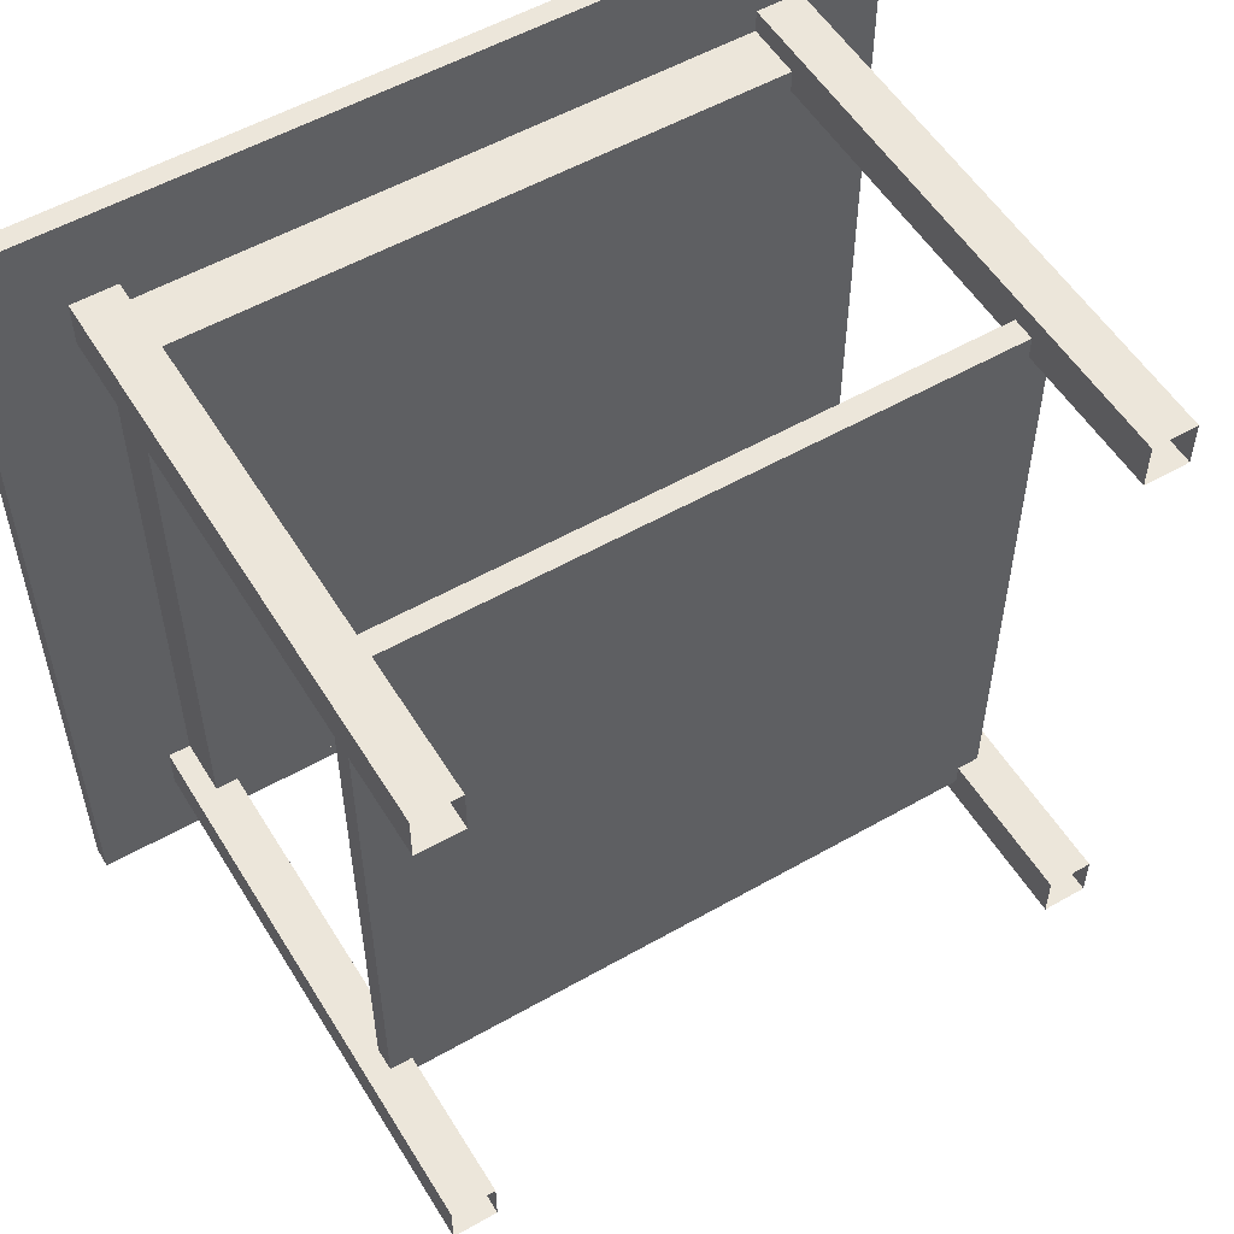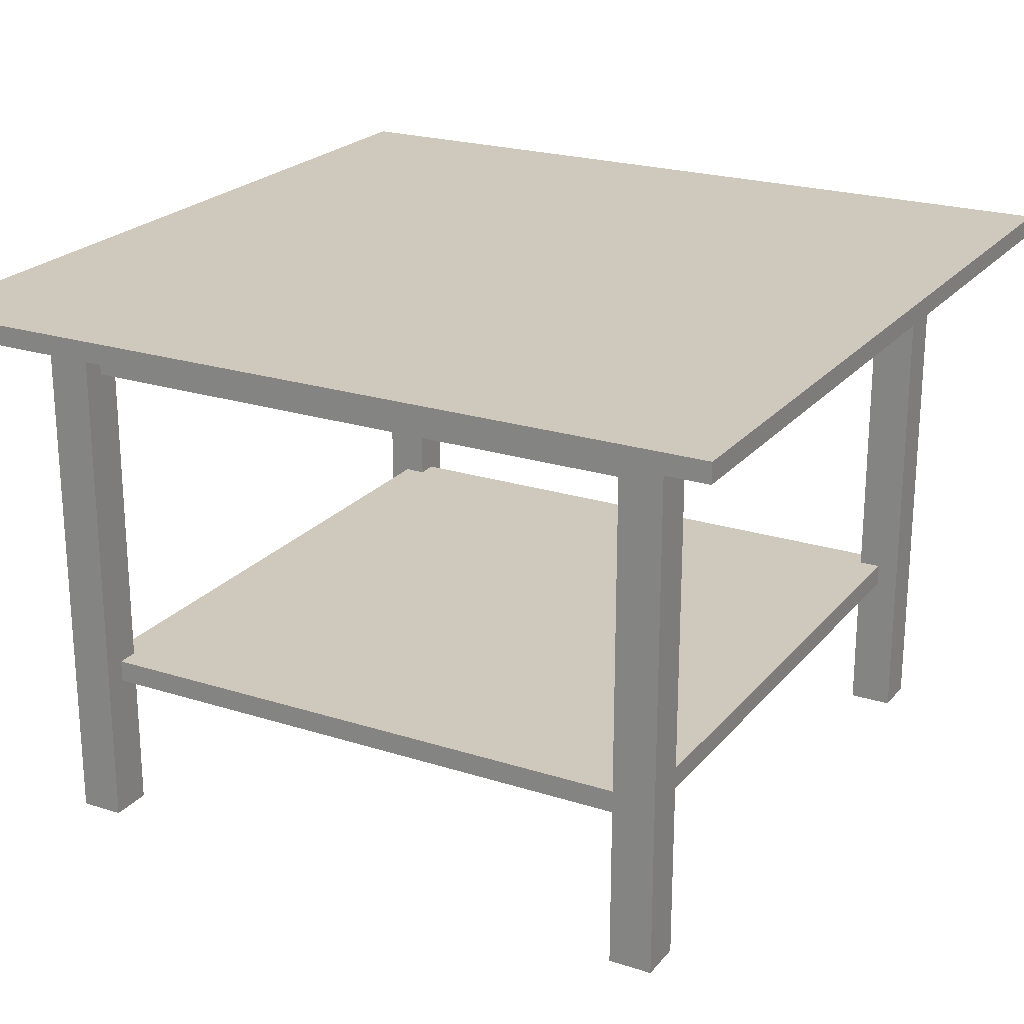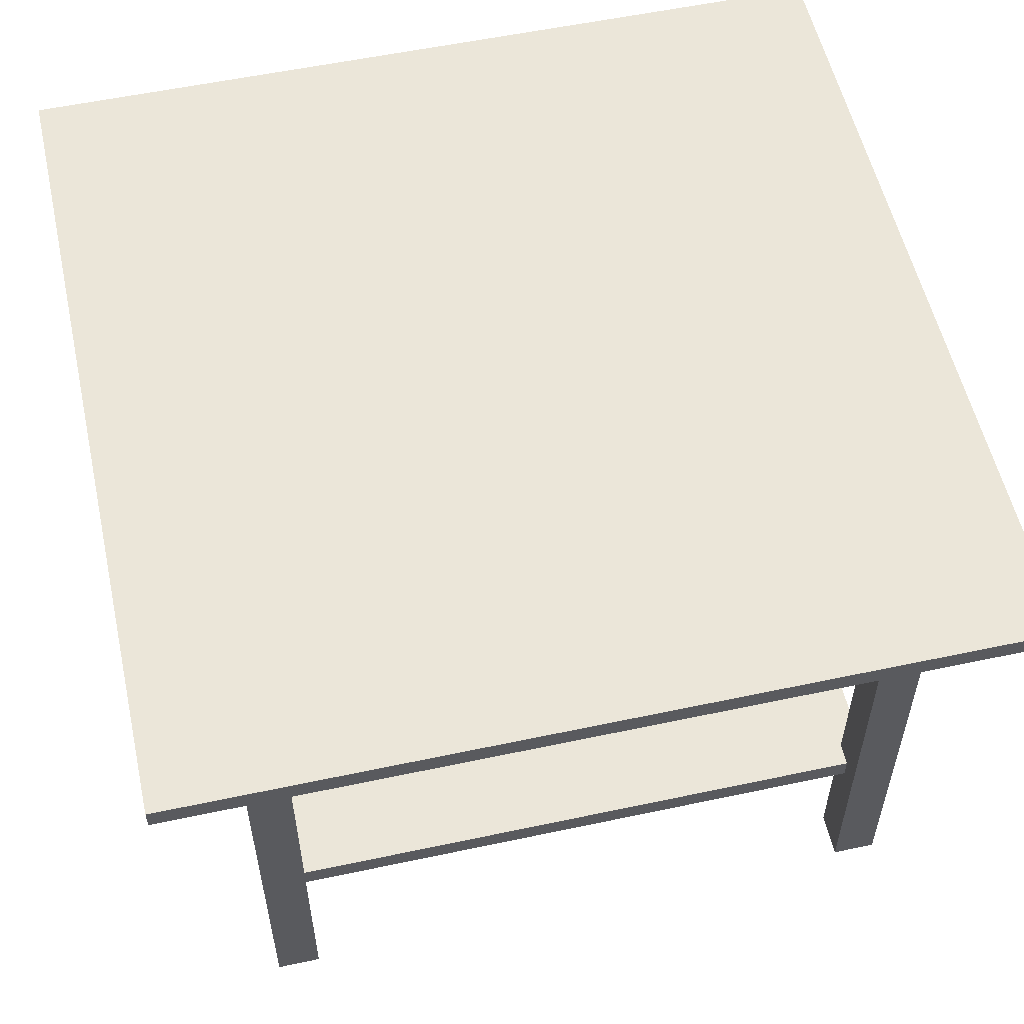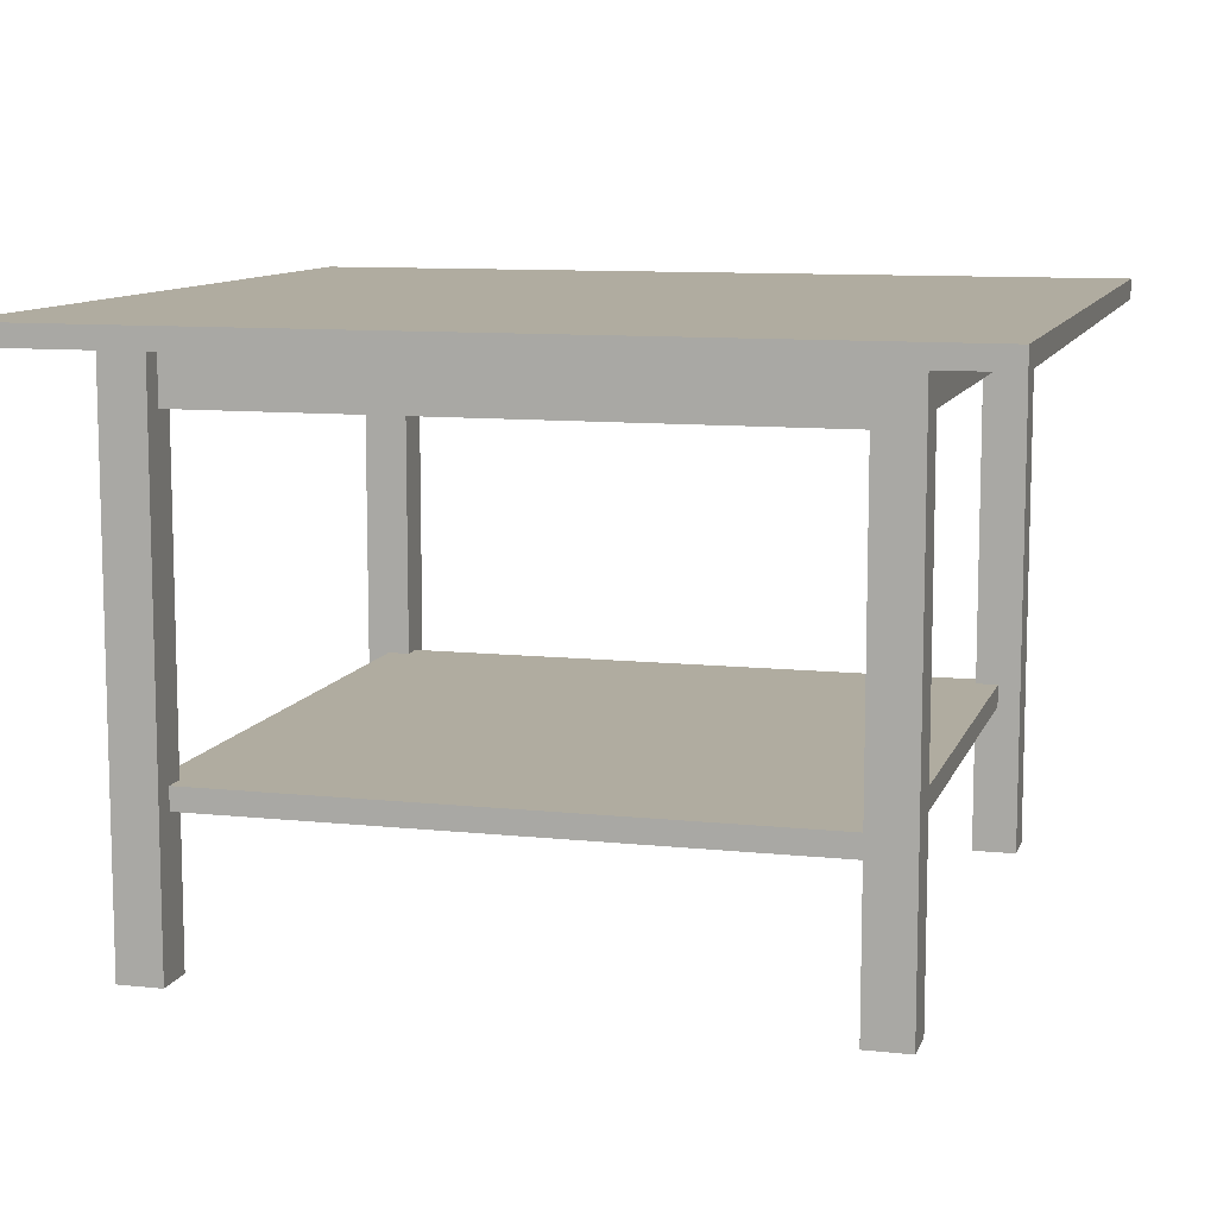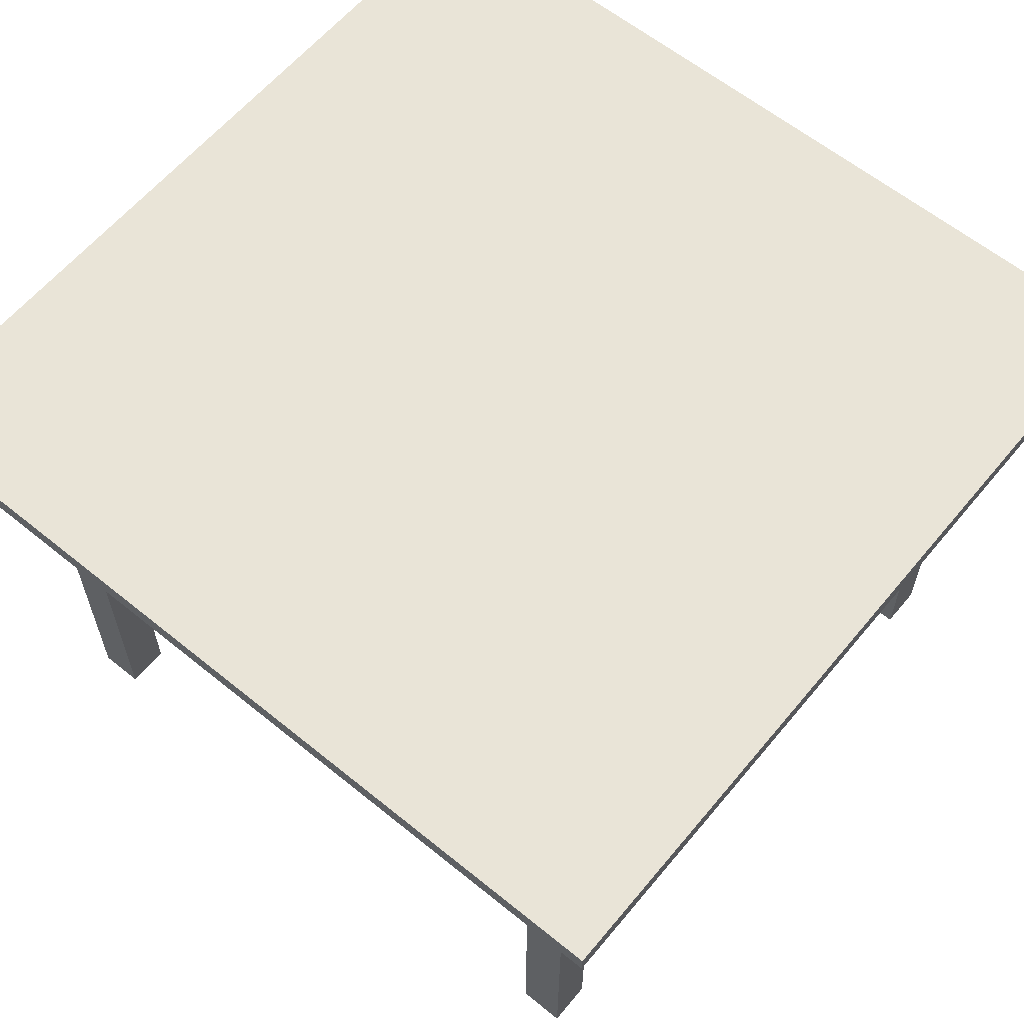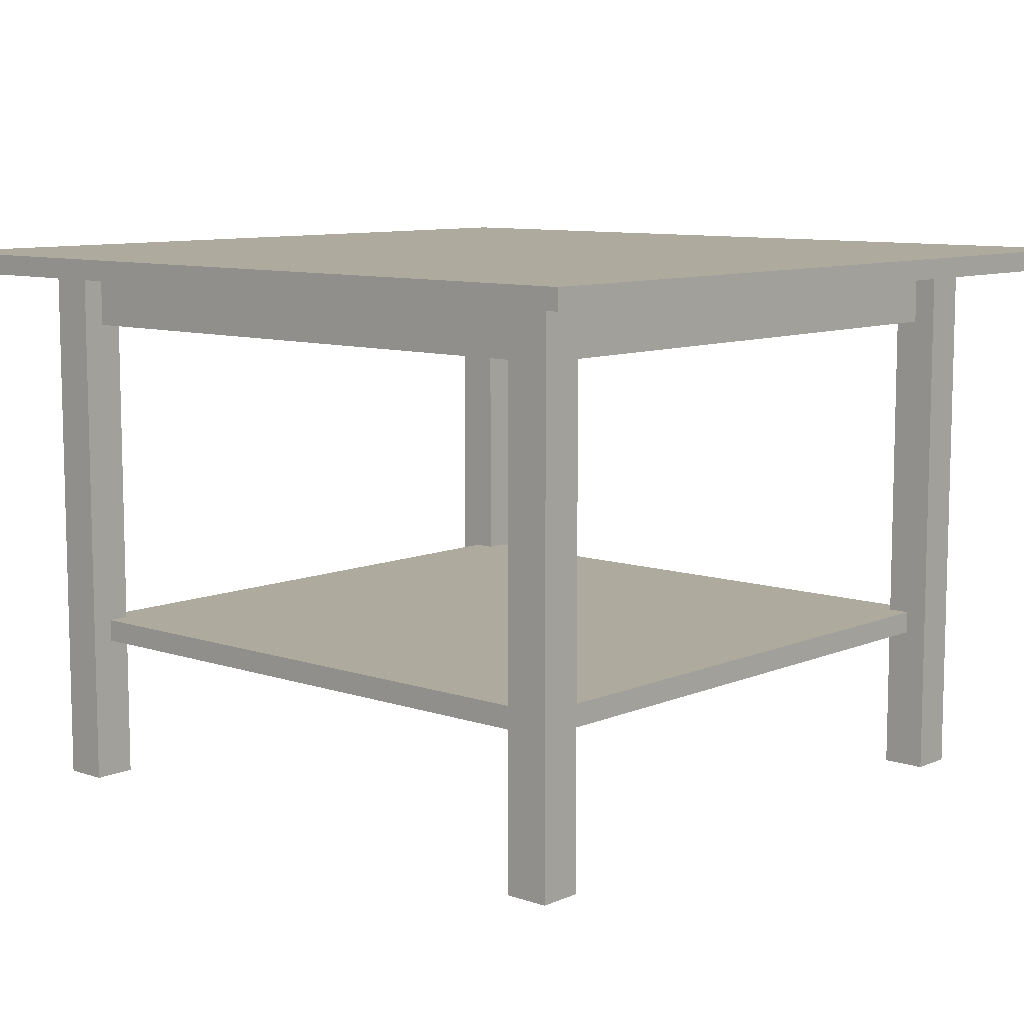
<metadata>
{"format":"obj","ext":"obj","renderer":"f3d","projection":"perspective","resolution":1024,"background":"white","views":[{"elev":54.5,"azim":-31.1,"up":"+Z"},{"elev":22.5,"azim":28.8,"up":"+Y"},{"elev":55.9,"azim":-12.6,"up":"+Y"},{"elev":10.0,"azim":-74.7,"up":"+Y"},{"elev":61.2,"azim":-50.4,"up":"+Y"},{"elev":9.2,"azim":131.8,"up":"+Y"}]}
</metadata>
<code>
v 0.3705 0.6401 0.3836
v 0.3705 0.6401 -0.3549
v 0.3705 0.7051 0.3836
v 0.3705 0.7051 -0.3549
v -0.3579 0.7051 0.3836
v -0.3579 0.7051 -0.3549
v -0.3579 0.6401 0.3836
v -0.3579 0.6401 -0.3549
v 0.3705 0.7285 0.3836
v 0.3705 0.7285 -0.3549
v -0.3579 0.7285 -0.3549
v -0.3579 0.7285 0.3836
v 0.4909 0.7051 0.5068
v 0.4909 0.7052 -0.4782
v 0.4909 0.7285 -0.4782
v 0.4909 0.7285 0.5068
v -0.4807 0.7052 -0.4782
v -0.4807 0.7285 -0.4782
v -0.4807 0.7051 0.5068
v -0.4807 0.7285 0.5068
v 0.3955 0.07498 -0.3294
v 0.3955 0.07498 -0.3804
v 0.3955 0.7172 -0.3294
v 0.3955 0.7172 -0.3804
v 0.3452 0.7172 -0.3294
v 0.3452 0.7172 -0.3804
v 0.3452 0.07498 -0.3294
v 0.3452 0.07498 -0.3804
v 0.3705 0.2466 0.3836
v 0.3705 0.2466 -0.3549
v 0.3705 0.2724 0.3836
v 0.3705 0.2724 -0.3549
v -0.3579 0.2724 0.3836
v -0.3579 0.2724 -0.3549
v -0.3579 0.2466 0.3836
v -0.3579 0.2466 -0.3549
v -0.3829 0.07498 -0.3294
v -0.3829 0.07498 -0.3804
v -0.3829 0.7172 -0.3294
v -0.3829 0.7172 -0.3804
v -0.3325 0.7172 -0.3294
v -0.3325 0.7172 -0.3804
v -0.3325 0.07498 -0.3294
v -0.3325 0.07498 -0.3804
v -0.3829 0.07498 0.358
v -0.3829 0.07498 0.409
v -0.3829 0.7172 0.358
v -0.3829 0.7172 0.409
v -0.3325 0.7172 0.358
v -0.3325 0.7172 0.409
v -0.3325 0.07498 0.358
v -0.3325 0.07498 0.409
v 0.3955 0.07498 0.358
v 0.3955 0.07498 0.409
v 0.3955 0.7172 0.358
v 0.3955 0.7172 0.409
v 0.3452 0.7172 0.358
v 0.3452 0.7172 0.409
v 0.3452 0.07498 0.358
v 0.3452 0.07498 0.409
f 1 2 4 3
f 9 10 11 12
f 5 6 8 7
f 7 8 2 1
f 2 8 6 4
f 7 1 3 5
f 13 14 15 16
f 14 17 18 15
f 17 19 20 18
f 19 13 16 20
f 3 4 14 13
f 10 9 16 15
f 4 6 17 14
f 11 10 15 18
f 6 5 19 17
f 12 11 18 20
f 5 3 13 19
f 9 12 20 16
f 21 22 24 23
f 23 24 26 25
f 25 26 28 27
f 22 28 26 24
f 27 21 23 25
f 29 30 32 31
f 31 32 34 33
f 33 34 36 35
f 35 36 30 29
f 30 36 34 32
f 35 29 31 33
f 37 39 40 38
f 39 41 42 40
f 41 43 44 42
f 38 40 42 44
f 43 41 39 37
f 45 46 48 47
f 47 48 50 49
f 49 50 52 51
f 46 52 50 48
f 51 45 47 49
f 53 55 56 54
f 55 57 58 56
f 57 59 60 58
f 54 56 58 60
f 59 57 55 53

</code>
